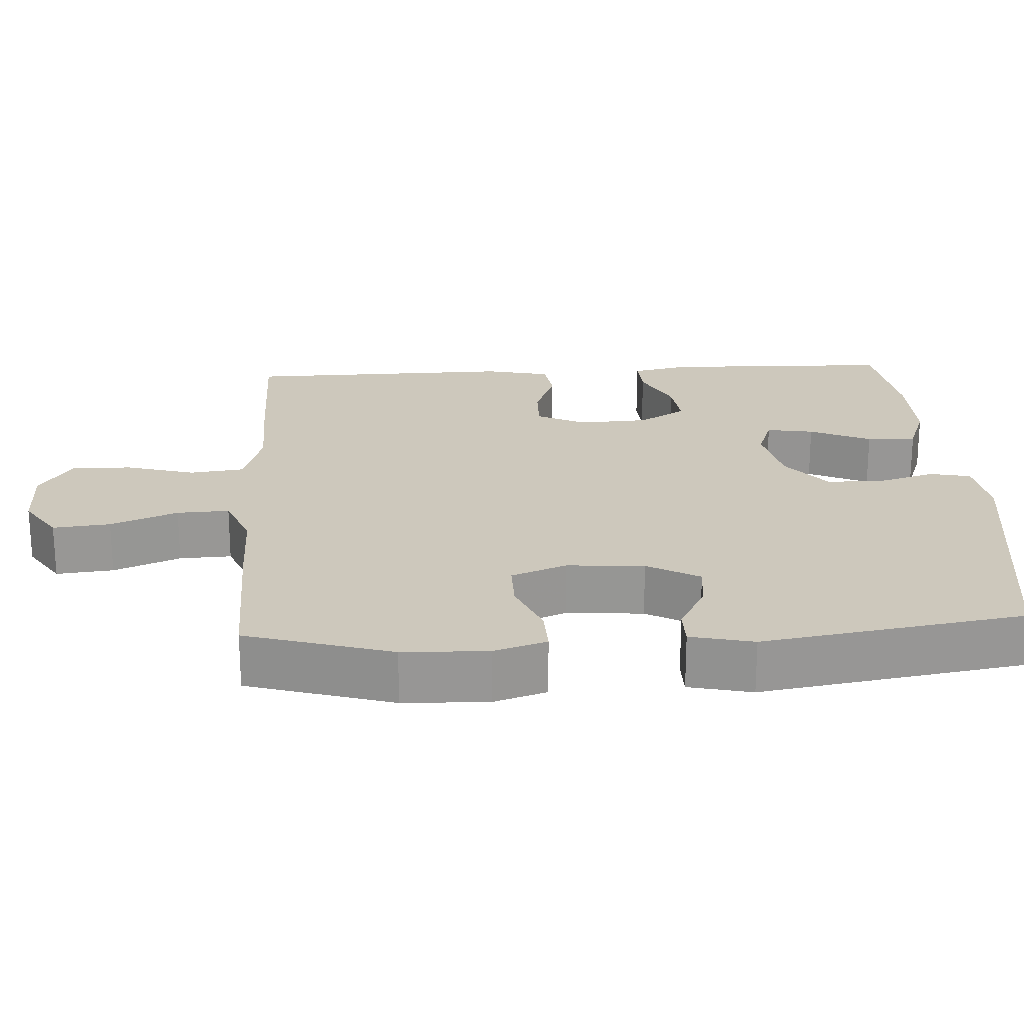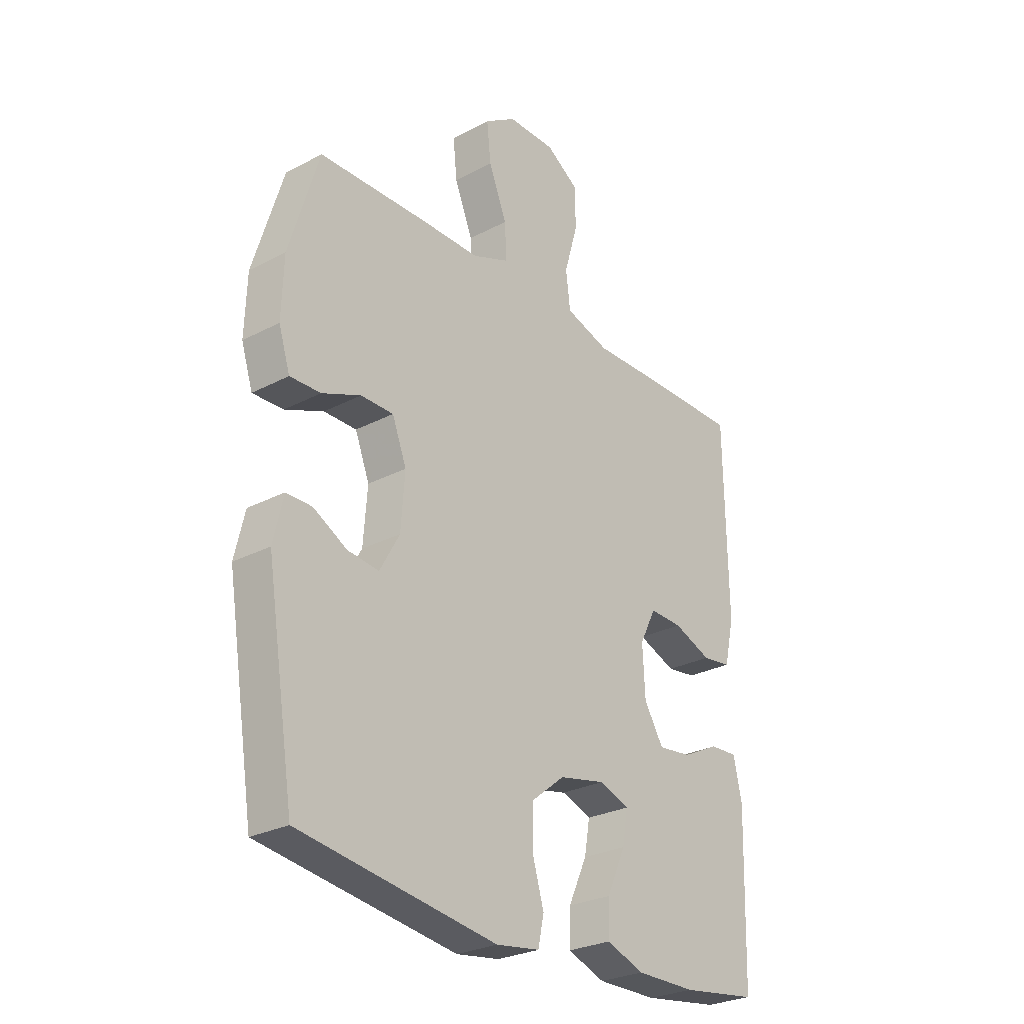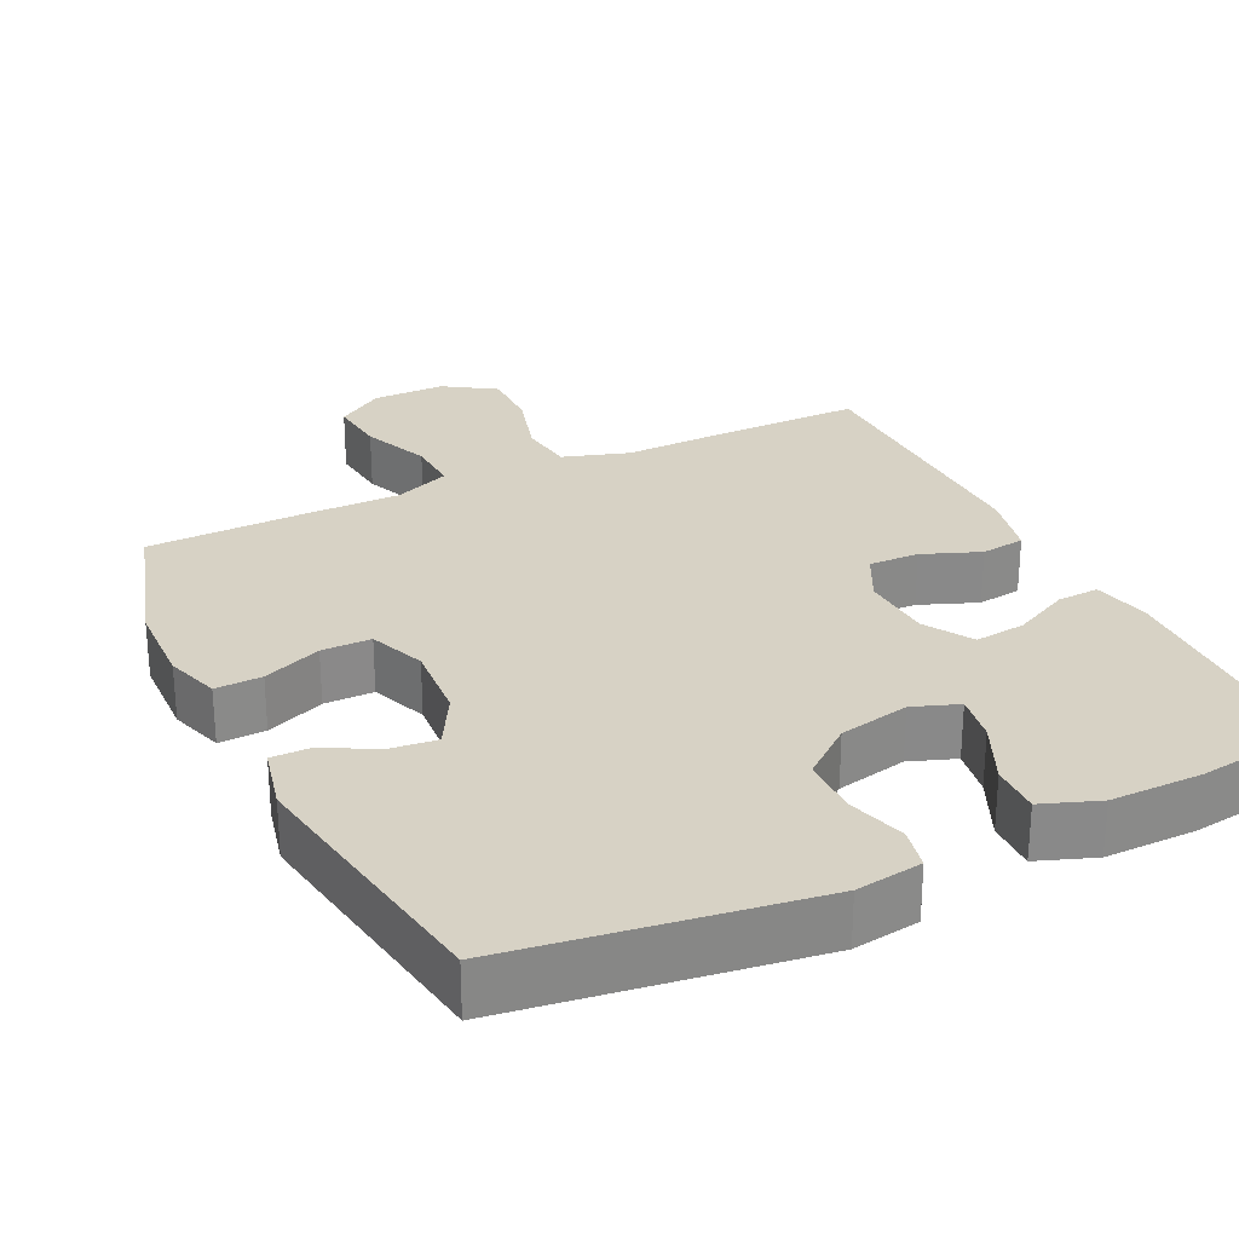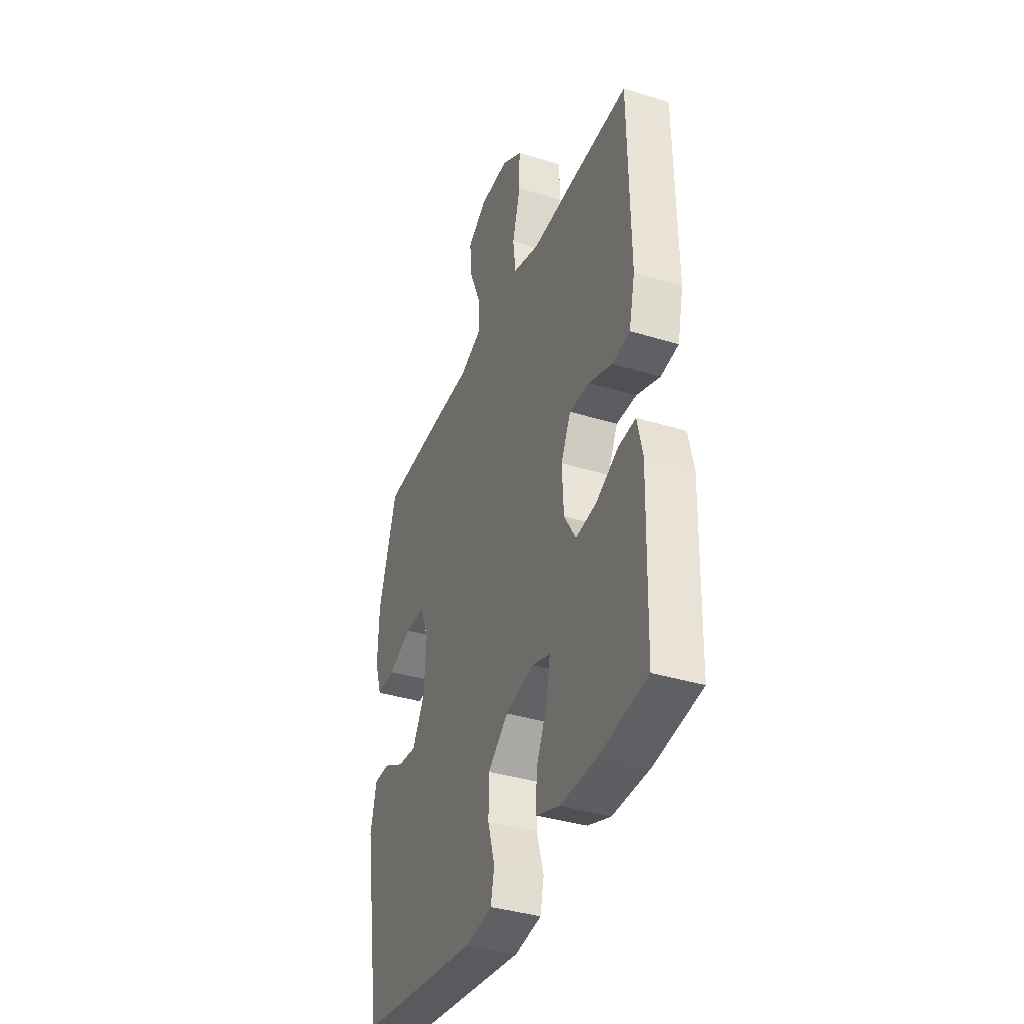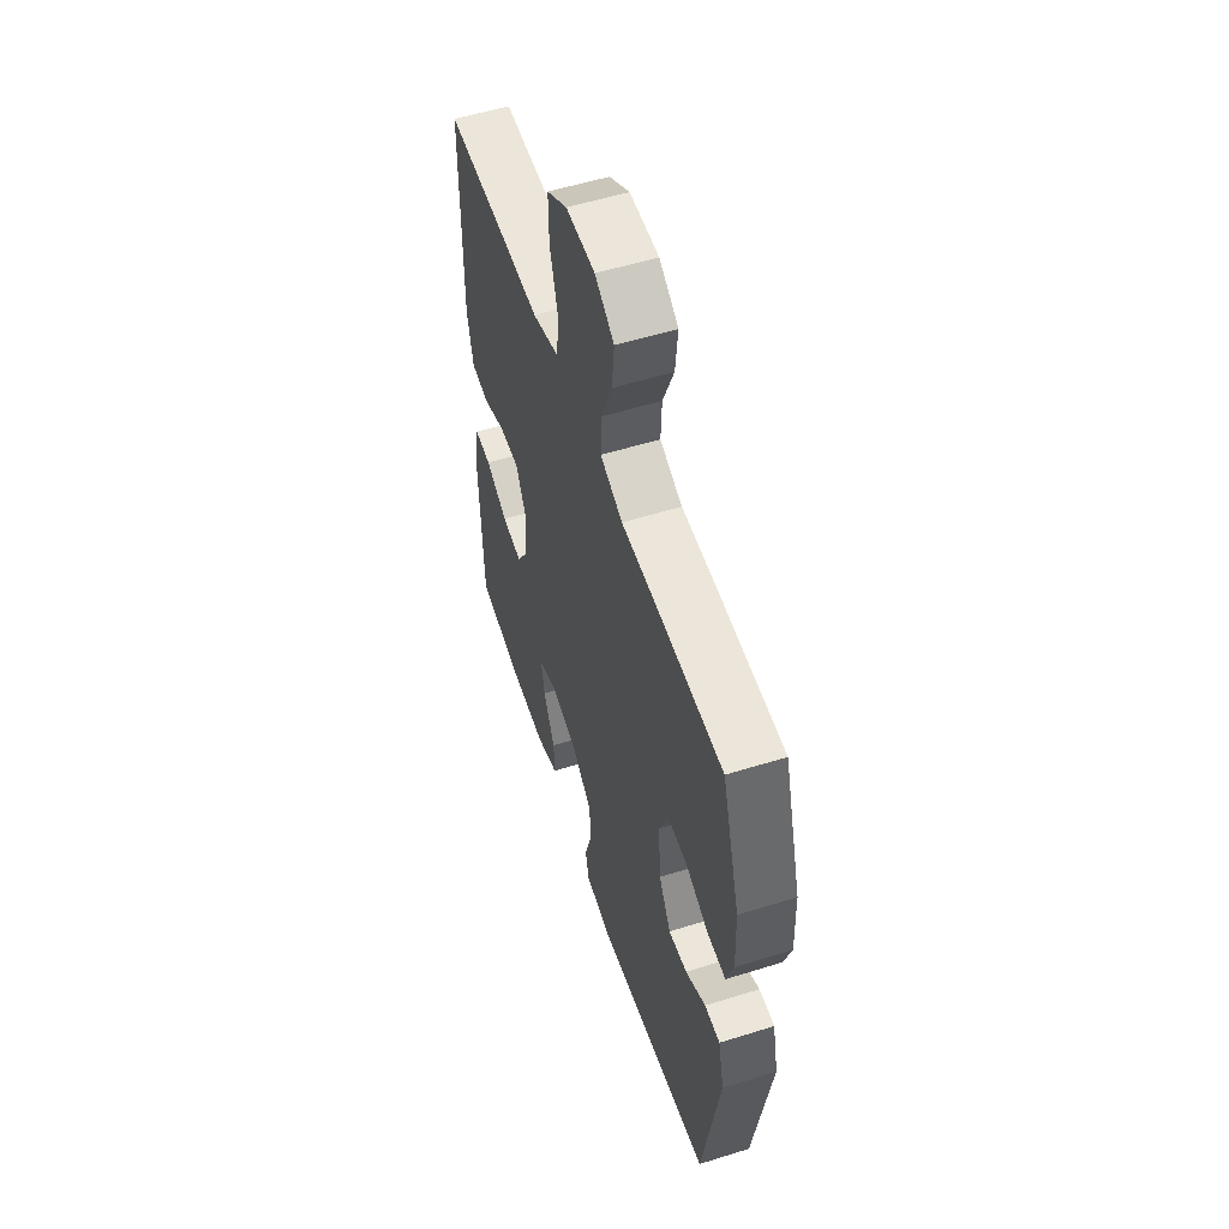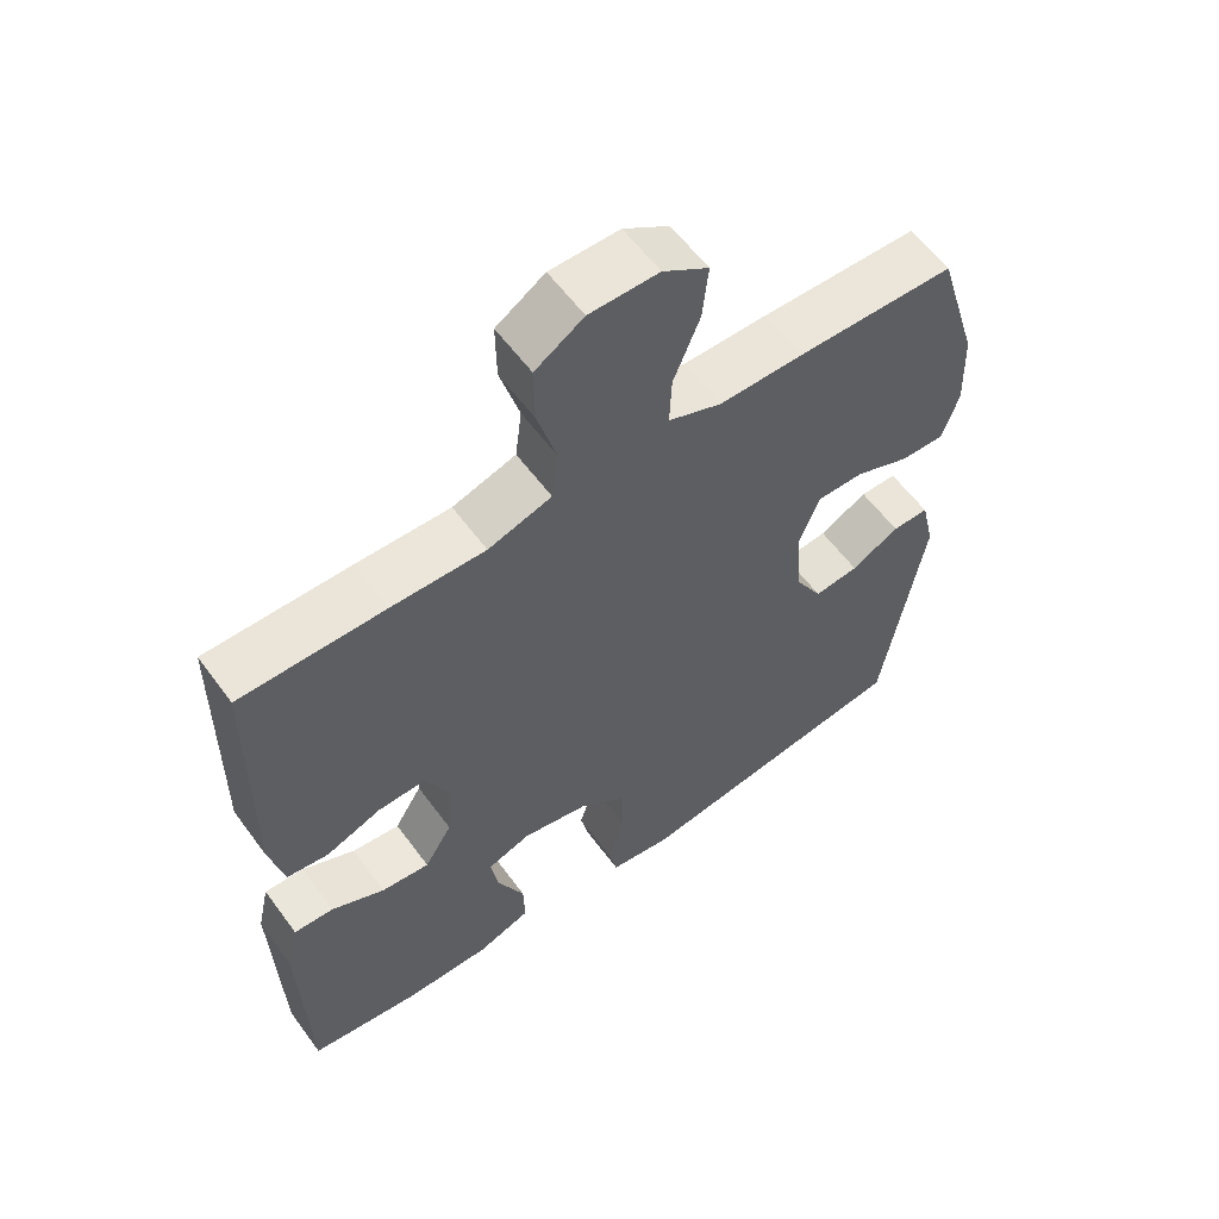
<metadata>
{"format":"obj","ext":"obj","renderer":"f3d","projection":"perspective","resolution":1024,"background":"white","views":[{"elev":22.2,"azim":86.6,"up":"+Y"},{"elev":-27.4,"azim":129.0,"up":"+Z"},{"elev":27.3,"azim":154.2,"up":"+Y"},{"elev":-38.1,"azim":-111.3,"up":"+Z"},{"elev":55.2,"azim":71.8,"up":"+Z"},{"elev":59.0,"azim":-36.1,"up":"+Z"}]}
</metadata>
<code>
v -0.5 0.07 0.5
v -0.298 0.07 0.499
v -0.166 0.07 0.496
v -0.077 0.07 0.524
v -0.068 0.07 0.597
v -0.095 0.07 0.691
v -0.096 0.07 0.773
v -0.028 0.07 0.817
v 0.069 0.07 0.817
v 0.133 0.07 0.775
v 0.125 0.07 0.697
v 0.088 0.07 0.606
v 0.085 0.07 0.535
v 0.16 0.07 0.505
v 0.279 0.07 0.505
v 0.5 0.07 0.5
v 0.56 0.07 0.302
v 0.564 0.07 0.187
v 0.541 0.07 0.115
v 0.479 0.07 0.117
v 0.401 0.07 0.149
v 0.335 0.07 0.149
v 0.306 0.07 0.074
v 0.314 0.07 -0.031
v 0.354 0.07 -0.102
v 0.417 0.07 -0.095
v 0.485 0.07 -0.058
v 0.537 0.07 -0.058
v 0.557 0.07 -0.144
v 0.5 0.07 -0.5
v 0.102 0.07 -0.557
v 0.014 0.07 -0.544
v 0.002 0.07 -0.489
v 0.025 0.07 -0.411
v 0.024 0.07 -0.333
v -0.043 0.07 -0.279
v -0.137 0.07 -0.259
v -0.198 0.07 -0.281
v -0.187 0.07 -0.345
v -0.149 0.07 -0.428
v -0.147 0.07 -0.495
v -0.223 0.07 -0.523
v -0.345 0.07 -0.522
v -0.5 0.07 -0.5
v -0.509 0.07 -0.186
v -0.492 0.07 -0.109
v -0.436 0.07 -0.112
v -0.361 0.07 -0.149
v -0.293 0.07 -0.157
v -0.254 0.07 -0.093
v -0.249 0.07 0.003
v -0.282 0.07 0.069
v -0.349 0.07 0.067
v -0.426 0.07 0.037
v -0.485 0.07 0.045
v -0.505 0.07 0.133
v -0.5 0 0.5
v -0.298 0 0.499
v -0.166 0 0.496
v -0.077 0 0.524
v -0.068 0 0.597
v -0.095 0 0.691
v -0.096 0 0.773
v -0.028 0 0.817
v 0.069 0 0.817
v 0.133 0 0.775
v 0.125 0 0.697
v 0.088 0 0.606
v 0.085 0 0.535
v 0.16 0 0.505
v 0.279 0 0.505
v 0.5 0 0.5
v 0.56 0 0.302
v 0.564 0 0.187
v 0.541 0 0.115
v 0.479 0 0.117
v 0.401 0 0.149
v 0.335 0 0.149
v 0.306 0 0.074
v 0.314 0 -0.031
v 0.354 0 -0.102
v 0.417 0 -0.095
v 0.485 0 -0.058
v 0.537 0 -0.058
v 0.557 0 -0.144
v 0.5 0 -0.5
v 0.102 0 -0.557
v 0.014 0 -0.544
v 0.002 0 -0.489
v 0.025 0 -0.411
v 0.024 0 -0.333
v -0.043 0 -0.279
v -0.137 0 -0.259
v -0.198 0 -0.281
v -0.187 0 -0.345
v -0.149 0 -0.428
v -0.147 0 -0.495
v -0.223 0 -0.523
v -0.345 0 -0.522
v -0.5 0 -0.5
v -0.509 0 -0.186
v -0.492 0 -0.109
v -0.436 0 -0.112
v -0.361 0 -0.149
v -0.293 0 -0.157
v -0.254 0 -0.093
v -0.249 0 0.003
v -0.282 0 0.069
v -0.349 0 0.067
v -0.426 0 0.037
v -0.485 0 0.045
v -0.505 0 0.133
f 1 2 3
f 56 1 3
f 55 56 3
f 54 55 3
f 53 54 3
f 52 53 3 4
f 51 52 4
f 50 51 4
f 46 47 48
f 45 46 48
f 44 45 48
f 43 44 48
f 42 43 48
f 41 42 48
f 40 41 48
f 39 40 48
f 38 39 48 49
f 37 38 49 50
f 32 33 34
f 31 32 34
f 30 31 34
f 29 30 34
f 28 29 34
f 27 28 34
f 26 27 34
f 25 26 34 35
f 24 25 35 36
f 19 20 21
f 18 19 21
f 17 18 21
f 16 17 21
f 15 16 21
f 14 15 21
f 13 14 21 22
f 10 11 12
f 9 10 12
f 8 9 12
f 7 8 12
f 6 7 12
f 5 6 12
f 4 5 12 13
f 50 4 13
f 37 50 13
f 36 37 13
f 24 36 13
f 23 24 13
f 13 22 23
f 59 58 57
f 59 57 112
f 59 112 111
f 59 111 110
f 59 110 109
f 60 59 109 108
f 60 108 107
f 60 107 106
f 104 103 102
f 104 102 101
f 104 101 100
f 104 100 99
f 104 99 98
f 104 98 97
f 104 97 96
f 104 96 95
f 105 104 95 94
f 106 105 94 93
f 90 89 88
f 90 88 87
f 90 87 86
f 90 86 85
f 90 85 84
f 90 84 83
f 90 83 82
f 91 90 82 81
f 92 91 81 80
f 77 76 75
f 77 75 74
f 77 74 73
f 77 73 72
f 77 72 71
f 77 71 70
f 78 77 70 69
f 68 67 66
f 68 66 65
f 68 65 64
f 68 64 63
f 68 63 62
f 68 62 61
f 69 68 61 60
f 69 60 106
f 69 106 93
f 69 93 92
f 69 92 80
f 69 80 79
f 79 78 69
f 1 57 58 2
f 2 58 59 3
f 3 59 60 4
f 4 60 61 5
f 5 61 62 6
f 6 62 63 7
f 7 63 64 8
f 8 64 65 9
f 9 65 66 10
f 10 66 67 11
f 11 67 68 12
f 12 68 69 13
f 13 69 70 14
f 14 70 71 15
f 15 71 72 16
f 16 72 73 17
f 17 73 74 18
f 18 74 75 19
f 19 75 76 20
f 20 76 77 21
f 21 77 78 22
f 22 78 79 23
f 23 79 80 24
f 24 80 81 25
f 25 81 82 26
f 26 82 83 27
f 27 83 84 28
f 28 84 85 29
f 29 85 86 30
f 30 86 87 31
f 31 87 88 32
f 32 88 89 33
f 33 89 90 34
f 34 90 91 35
f 35 91 92 36
f 36 92 93 37
f 37 93 94 38
f 38 94 95 39
f 39 95 96 40
f 40 96 97 41
f 41 97 98 42
f 42 98 99 43
f 43 99 100 44
f 44 100 101 45
f 45 101 102 46
f 46 102 103 47
f 47 103 104 48
f 48 104 105 49
f 49 105 106 50
f 50 106 107 51
f 51 107 108 52
f 52 108 109 53
f 53 109 110 54
f 54 110 111 55
f 55 111 112 56
f 56 112 57 1

</code>
